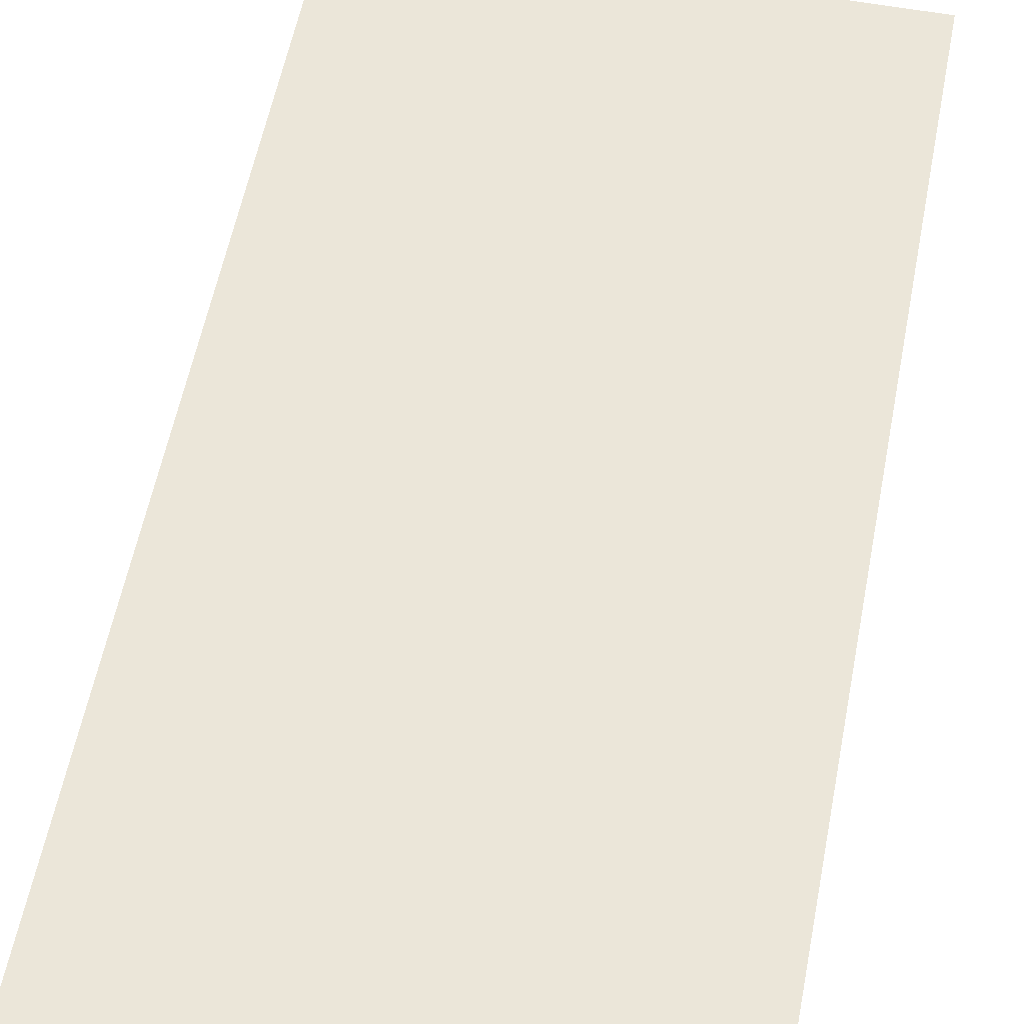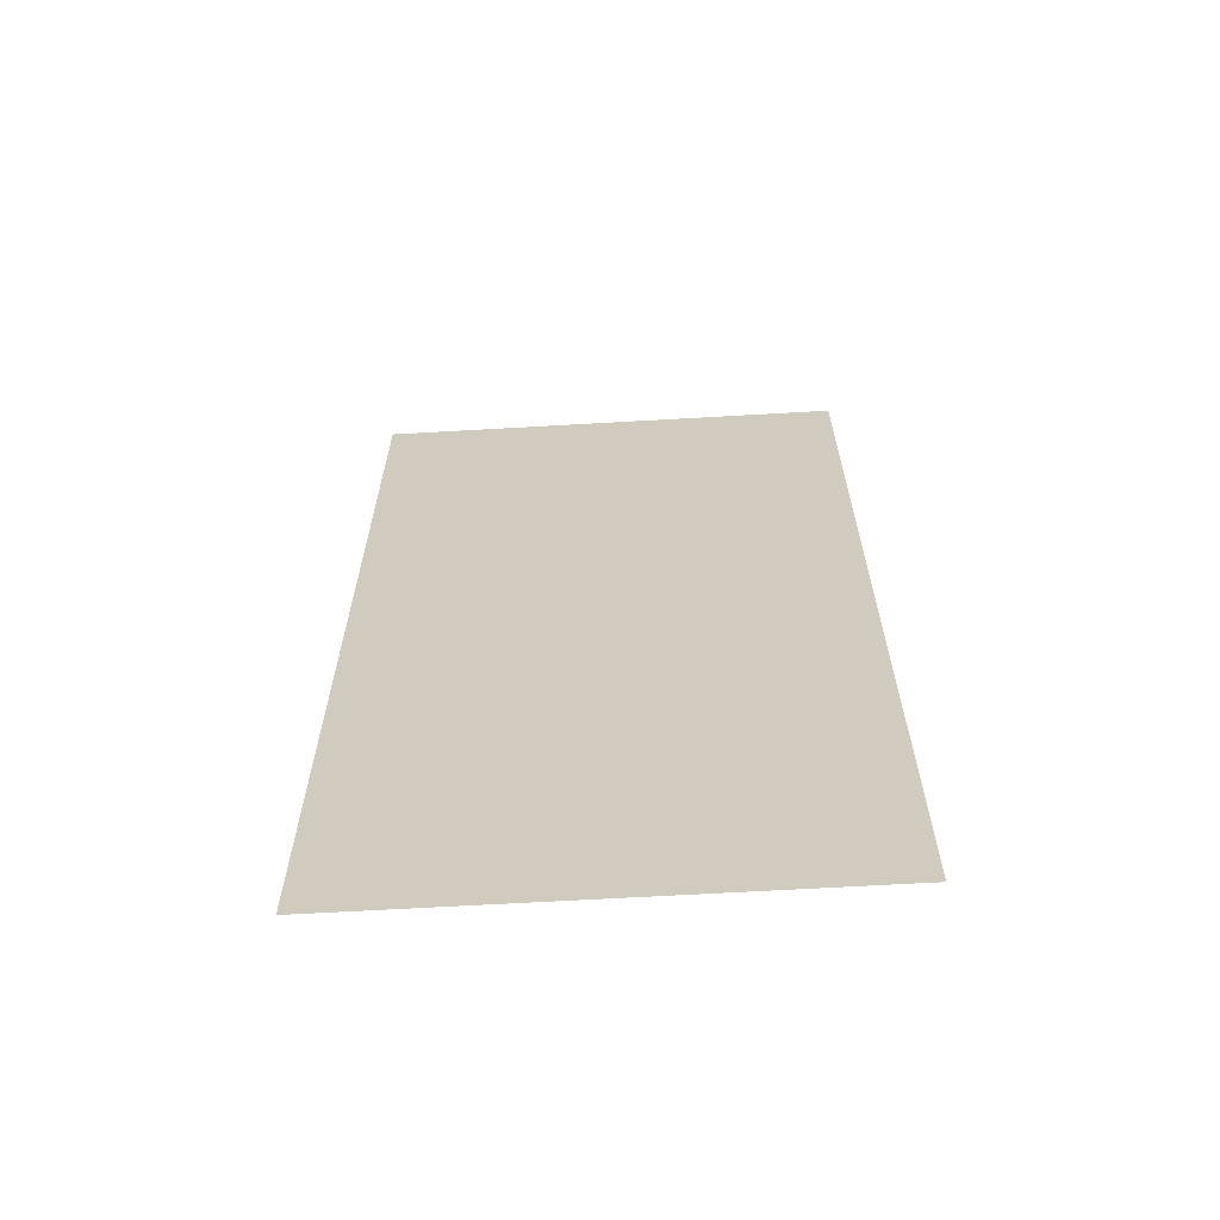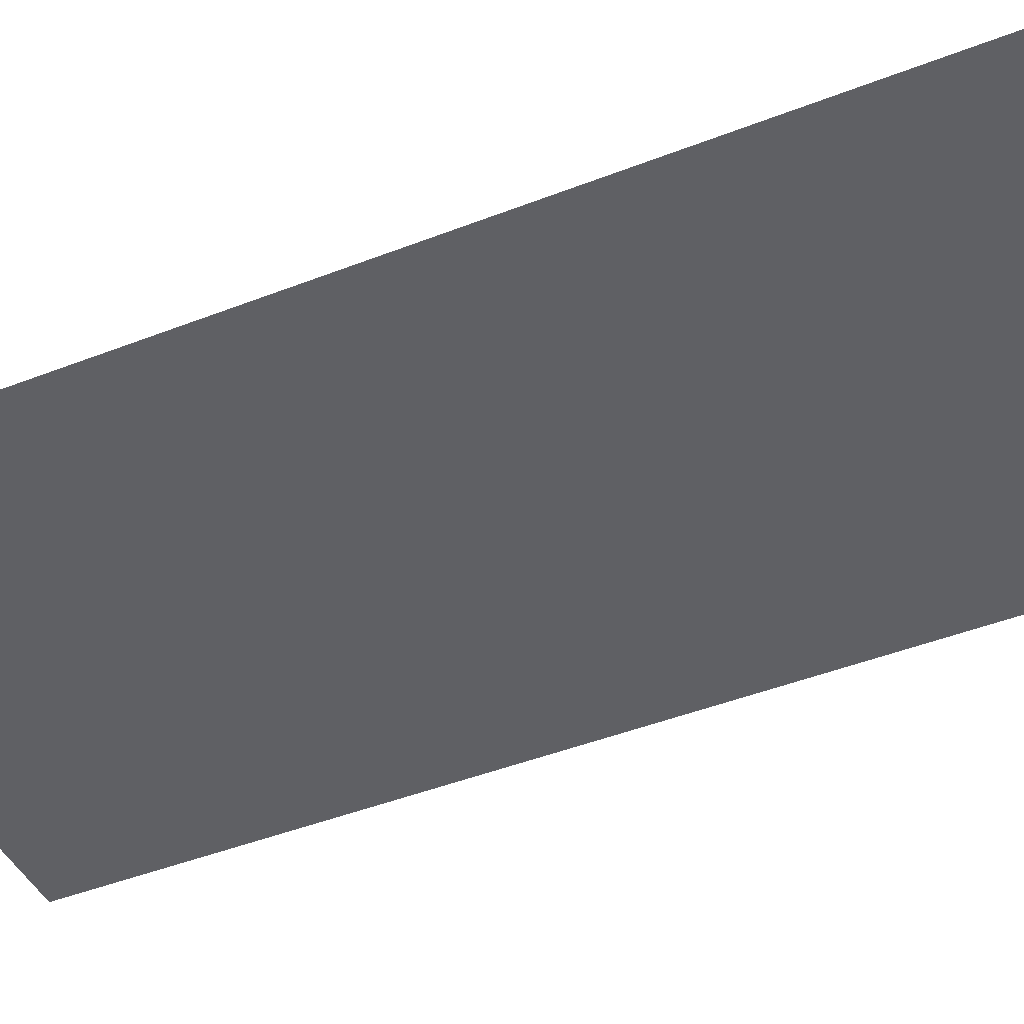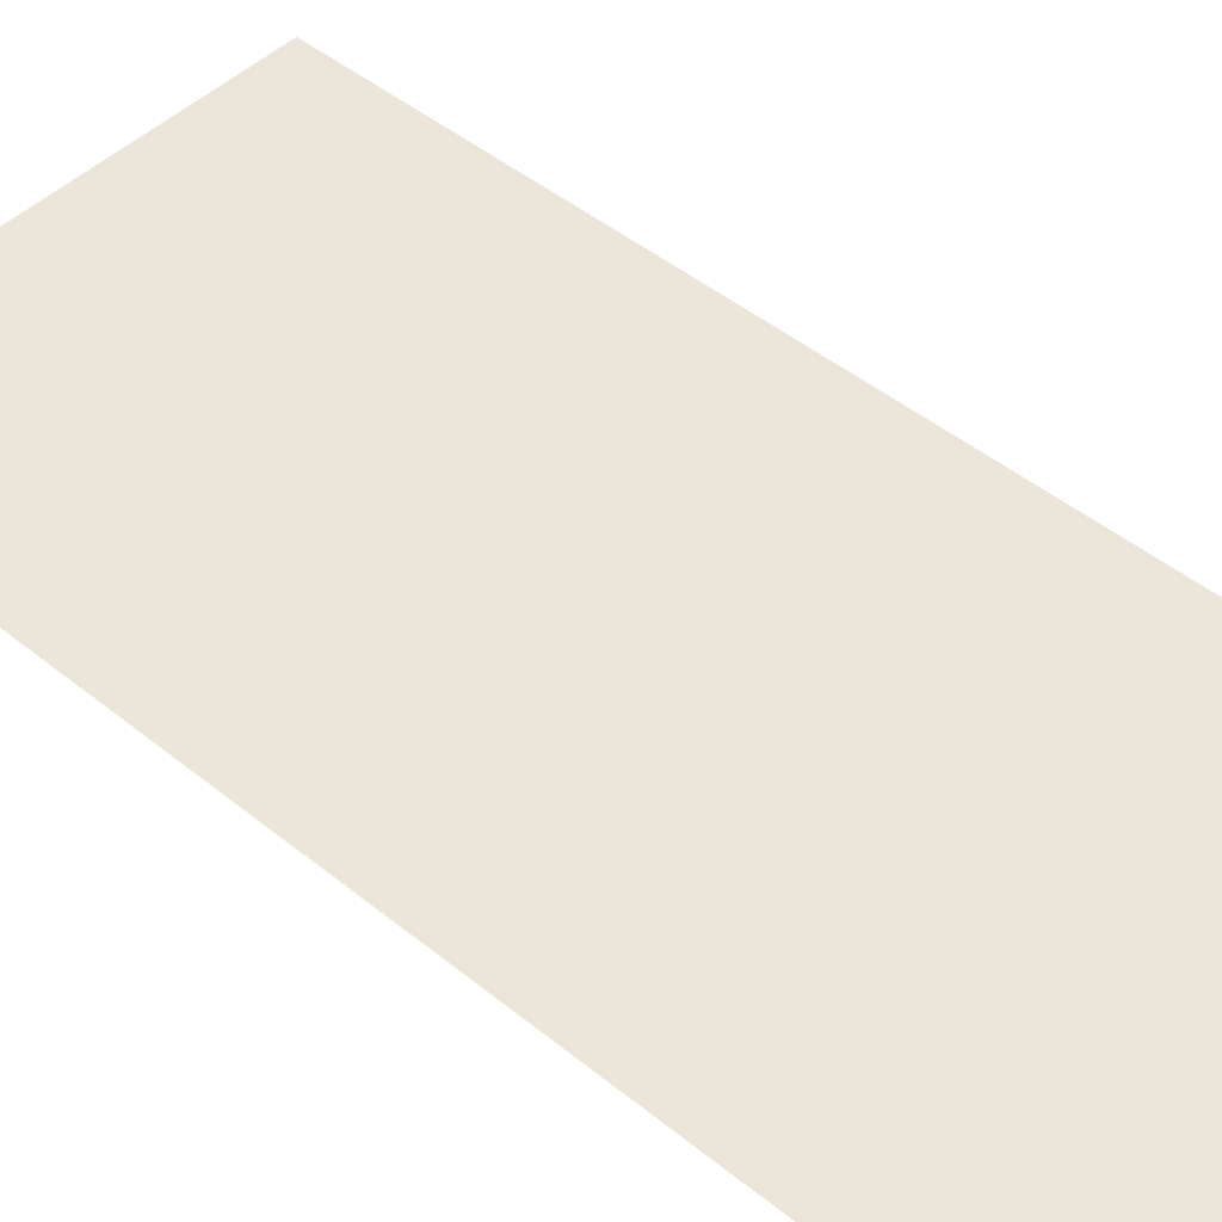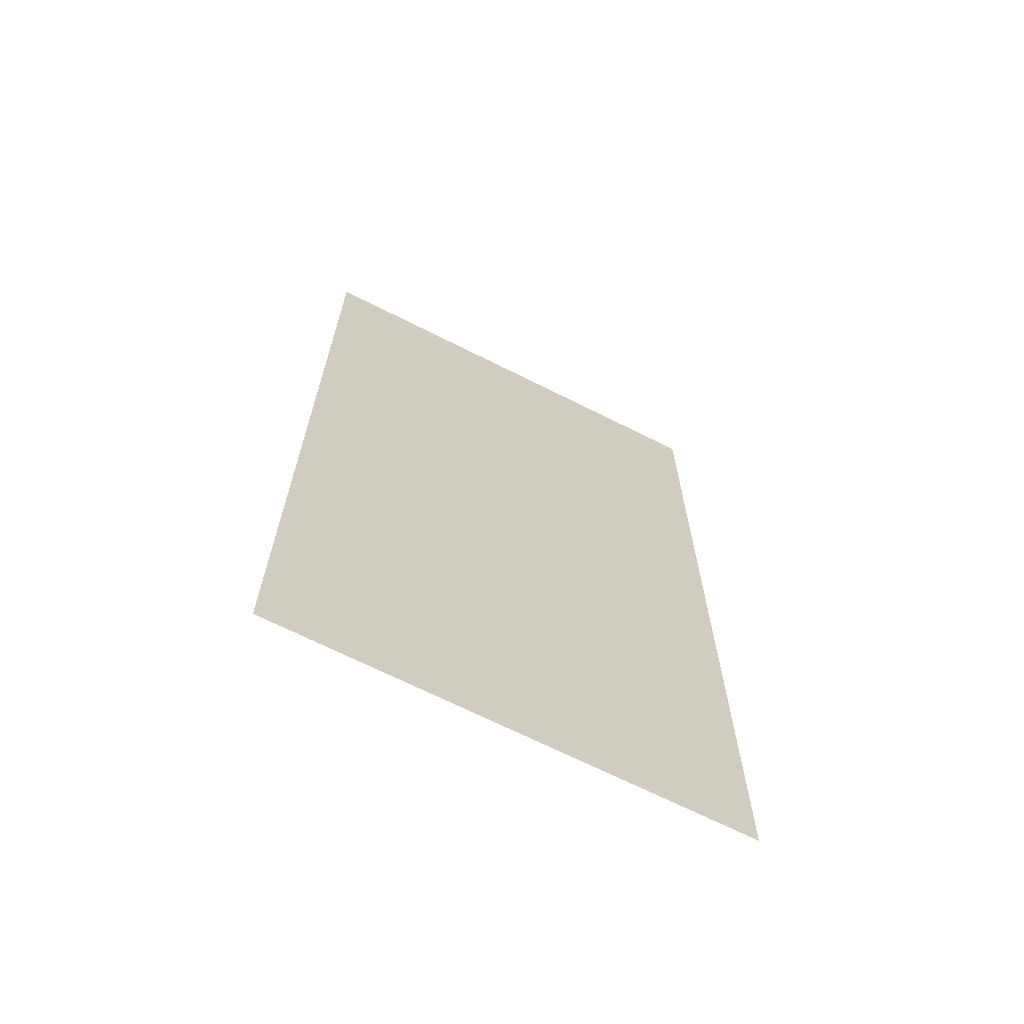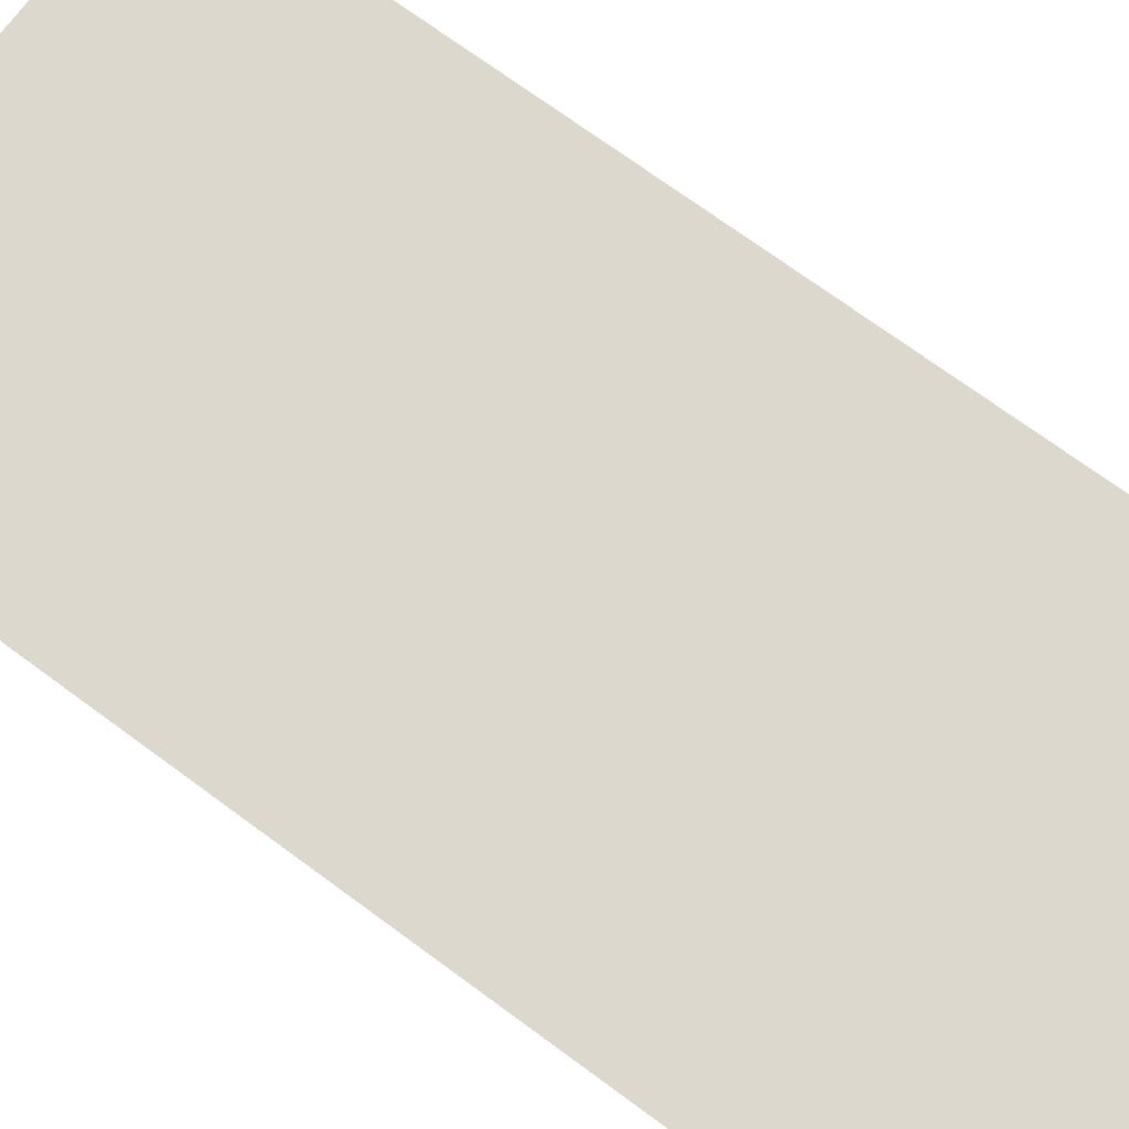
<metadata>
{"format":"obj","ext":"obj","renderer":"f3d","projection":"perspective","resolution":1024,"background":"white","views":[{"elev":56.3,"azim":-169.1,"up":"+Z"},{"elev":-65.6,"azim":3.3,"up":"+Y"},{"elev":-44.3,"azim":114.7,"up":"+Z"},{"elev":46.7,"azim":132.6,"up":"+Z"},{"elev":-68.3,"azim":-26.8,"up":"+Y"},{"elev":72.4,"azim":-53.7,"up":"+Z"}]}
</metadata>
<code>
g sb_01_slum_prop_26
v -1.666 3.467 -5e-07
v 1.666 3.467 -5e-07
v 1.666 -3.467 -5e-07
v -1.666 -3.467 -5e-07
g sb_01_slum_prop_26_0
f 3 2 1
f 4 3 1

</code>
